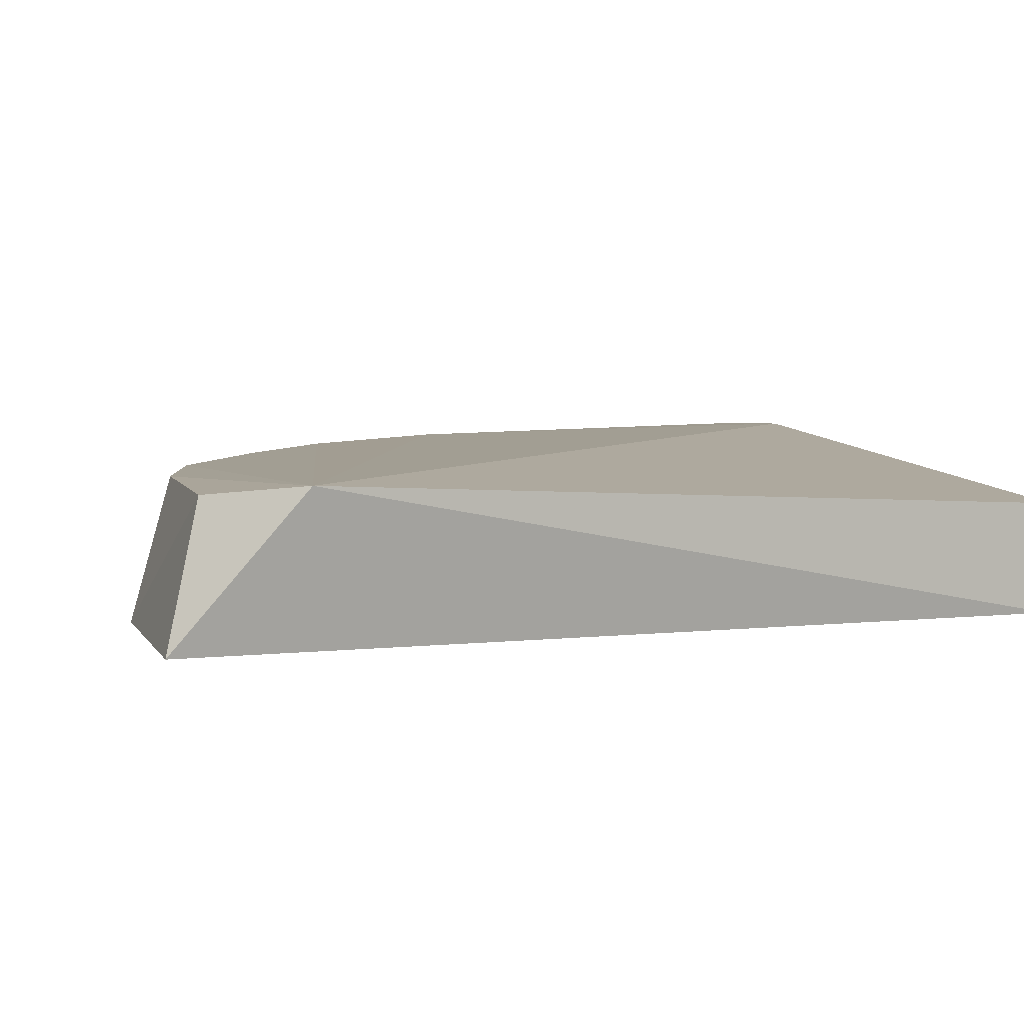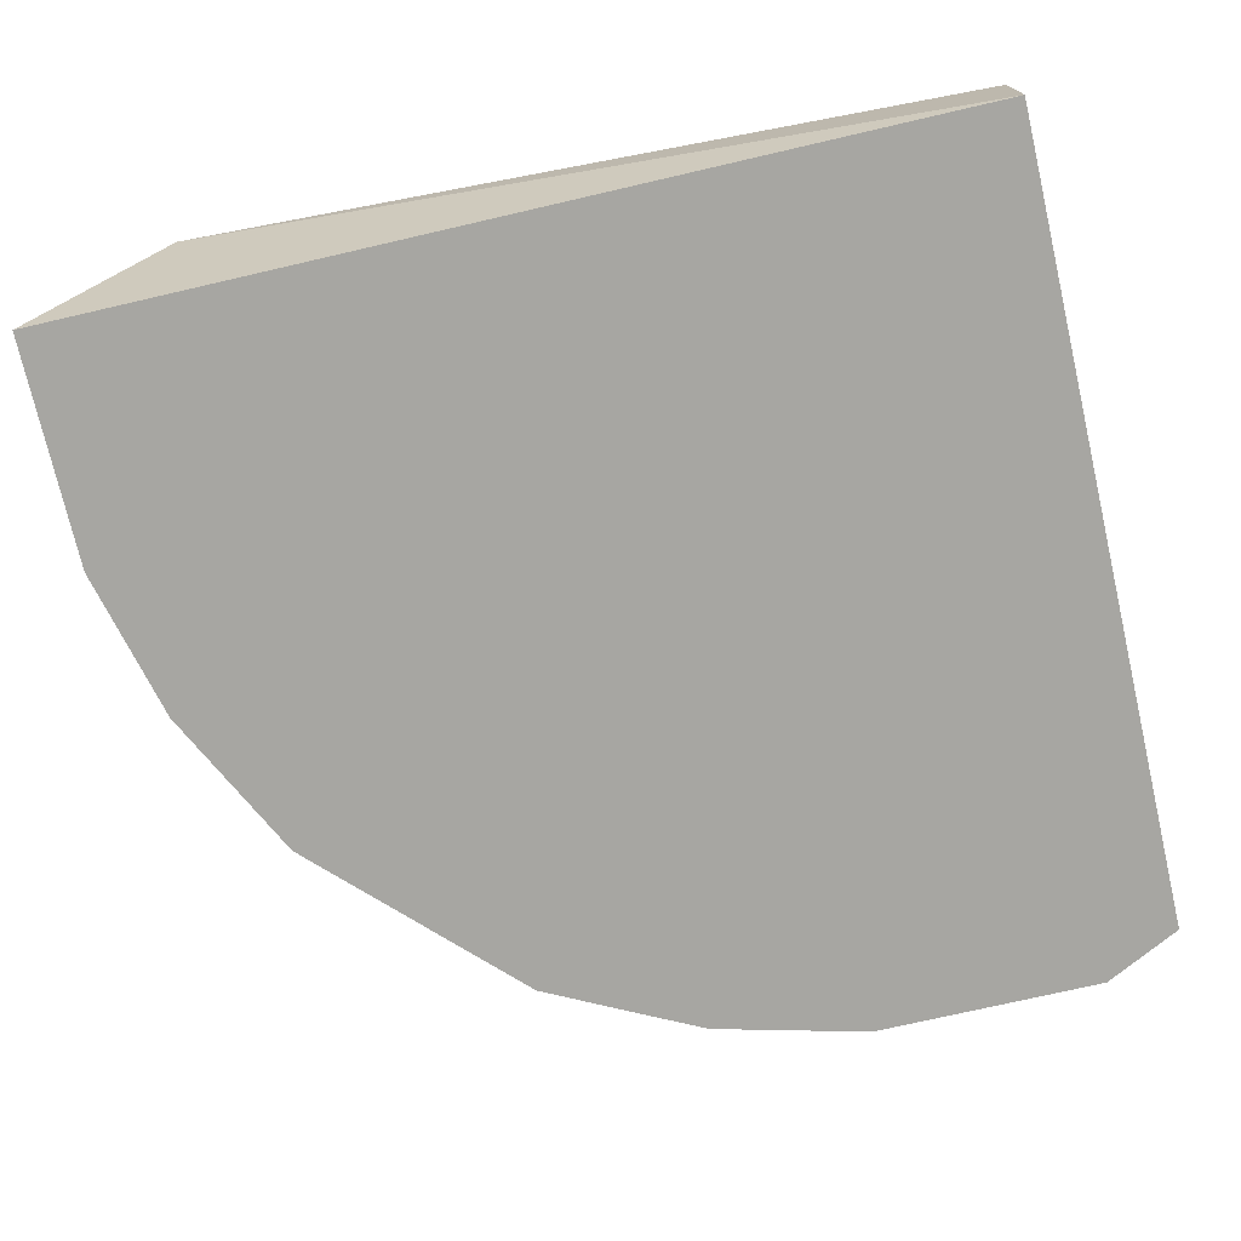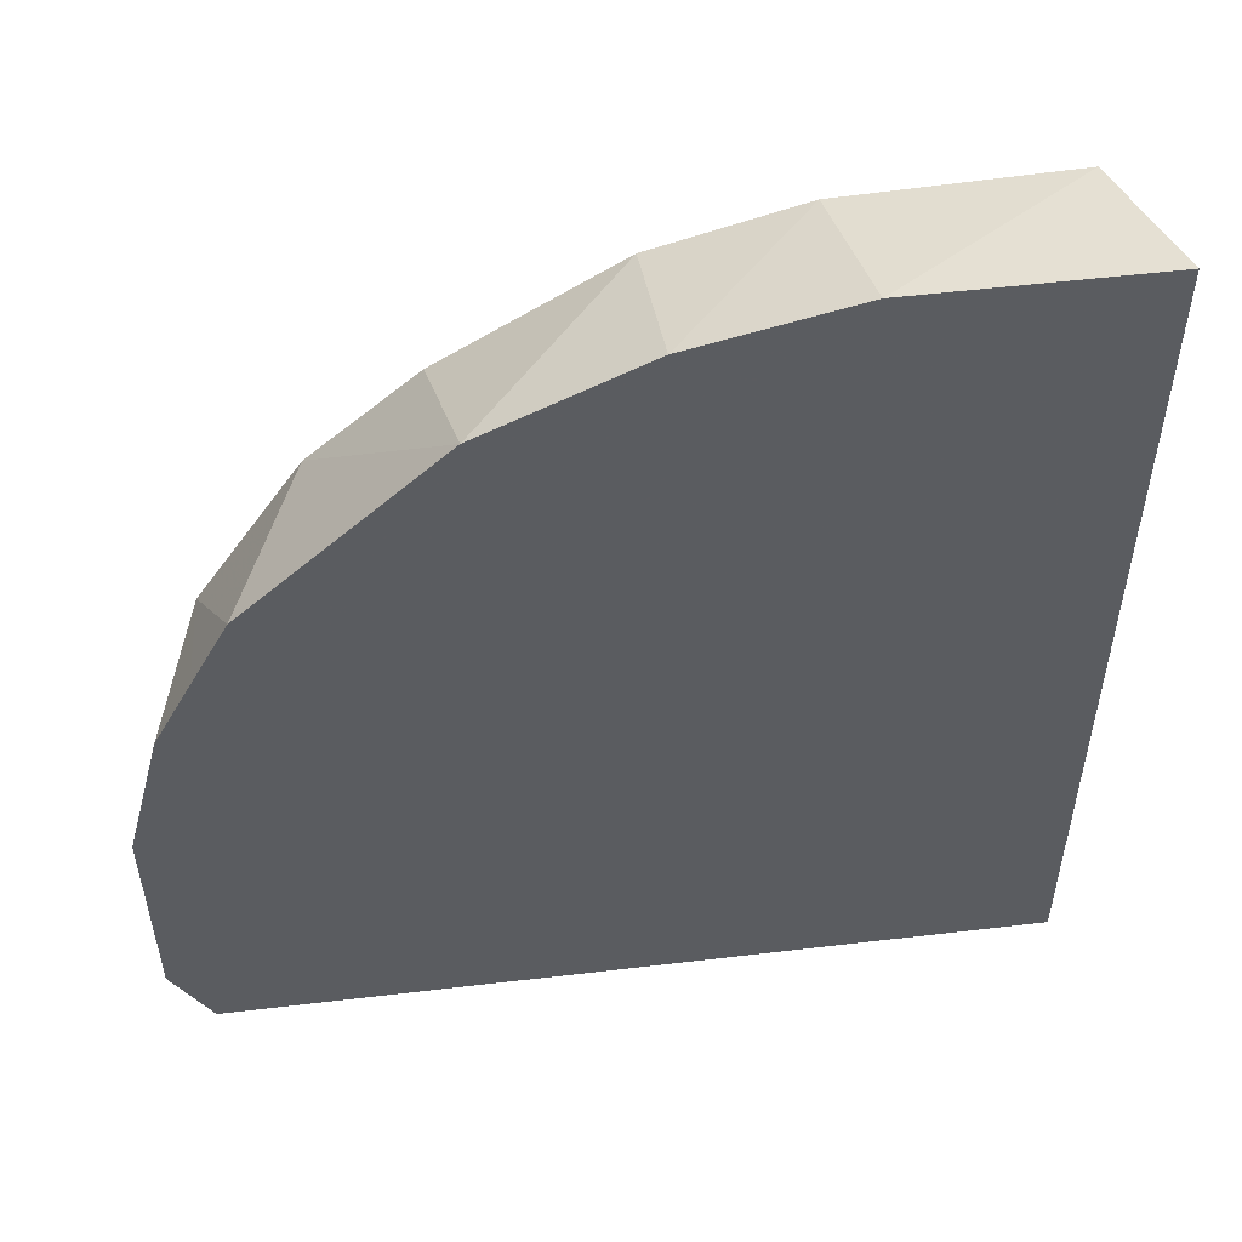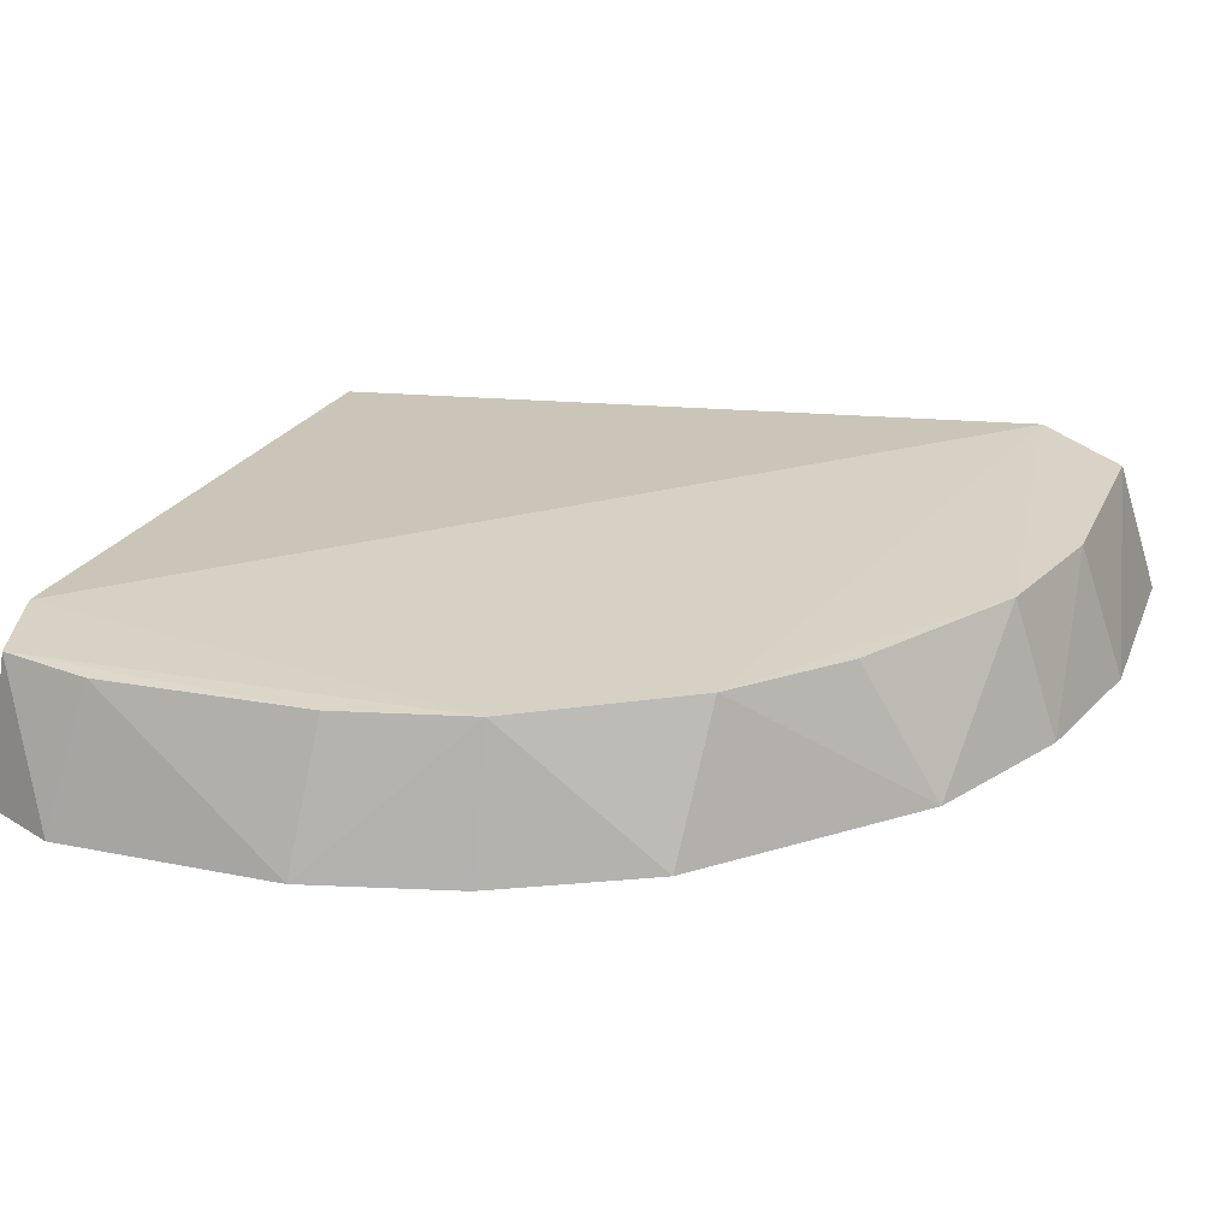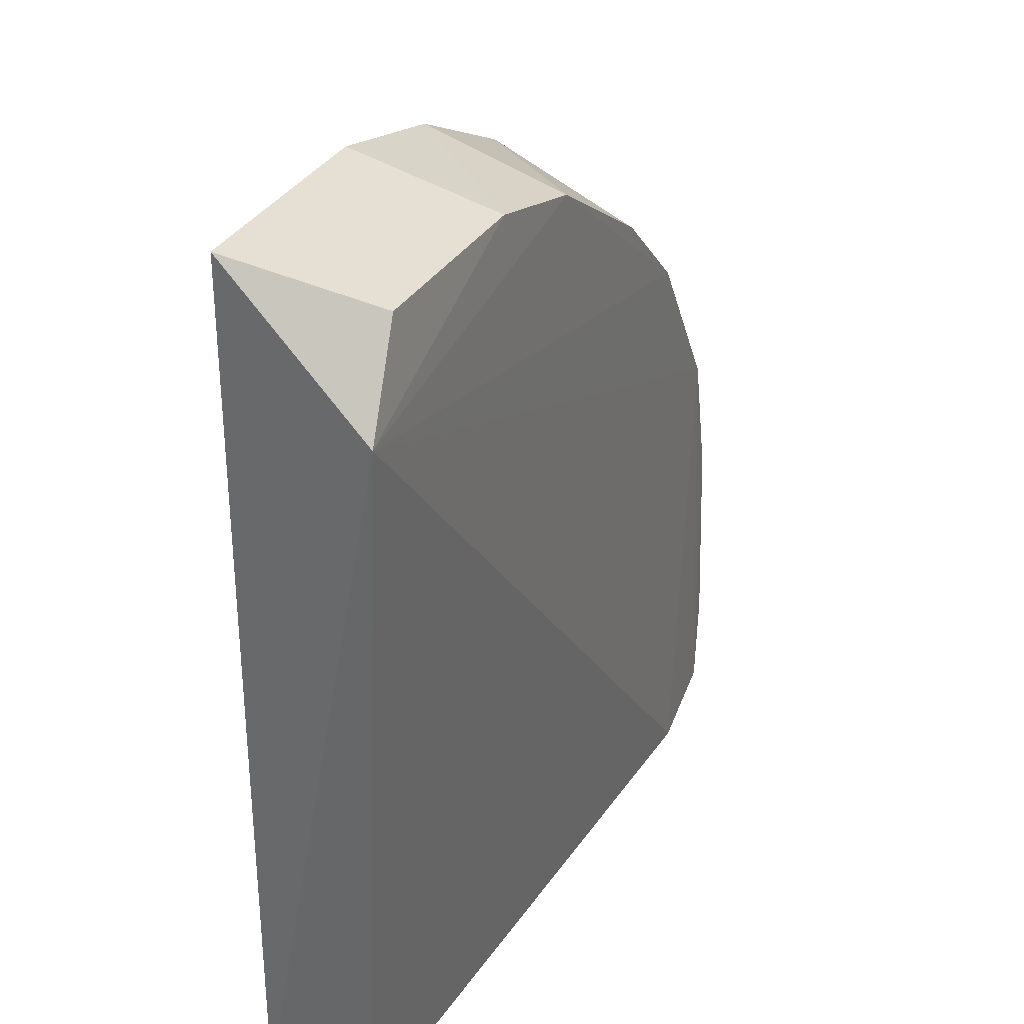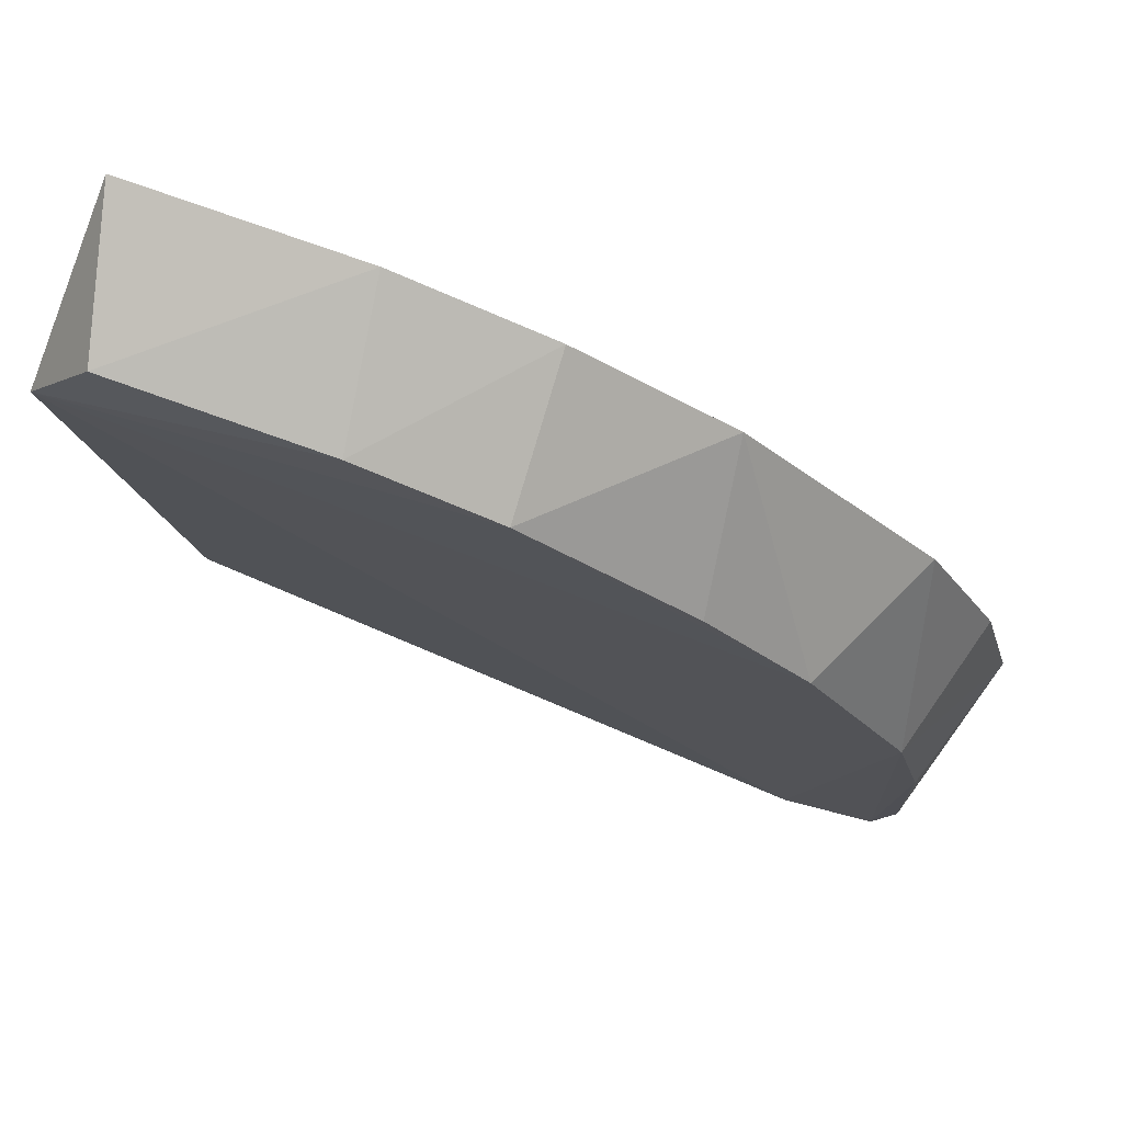
<metadata>
{"format":"obj","ext":"obj","renderer":"f3d","projection":"perspective","resolution":1024,"background":"white","views":[{"elev":6.1,"azim":72.2,"up":"+Y"},{"elev":-74.0,"azim":103.0,"up":"+Y"},{"elev":53.7,"azim":-7.2,"up":"+Z"},{"elev":25.0,"azim":-71.7,"up":"+Y"},{"elev":32.5,"azim":115.0,"up":"+Z"},{"elev":77.7,"azim":-160.5,"up":"+Z"}]}
</metadata>
<code>
v -0.3418 -0.283 0.103
v -0.1245 -0.2393 0.2055
v -0.1879 -0.2397 0.2035
v -0.3204 -0.237 -0.05883
v -0.114 -0.283 -0.05653
v -0.114 -0.283 0.217
v -0.114 -0.2488 -0.05653
v -0.3532 -0.283 -0.05653
v -0.3412 -0.2398 0.08021
v -0.1056 -0.2359 0.1775
v -0.2735 -0.283 0.1827
v -0.2791 -0.2403 0.1599
v -0.3536 -0.2394 -0.02366
v -0.3646 -0.283 0.03468
v -0.1823 -0.283 0.217
v -0.31 -0.24 0.1307
v -0.2292 -0.2399 0.1918
v -0.3646 -0.283 -0.03372
v -0.3485 -0.2384 -0.05082
v -0.3304 -0.283 0.1258
v -0.2279 -0.283 0.2056
v -0.3506 -0.24 0.03978
v -0.3532 -0.283 0.08021
f 14 1 23
f 1 5 6
f 5 4 7
f 5 1 8
f 4 5 8
f 3 2 10
f 2 6 10
f 6 5 10
f 7 4 10
f 5 7 10
f 4 9 10
f 1 6 11
f 8 1 14
f 2 3 15
f 6 2 15
f 11 6 15
f 10 9 16
f 11 12 16
f 16 12 17
f 3 10 17
f 12 11 17
f 10 16 17
f 14 13 18
f 8 14 18
f 4 8 19
f 9 4 19
f 8 18 19
f 18 13 19
f 9 1 20
f 1 11 20
f 16 9 20
f 11 16 20
f 15 3 21
f 11 15 21
f 3 17 21
f 17 11 21
f 14 9 22
f 13 14 22
f 9 19 22
f 19 13 22
f 1 9 23
f 9 14 23

</code>
